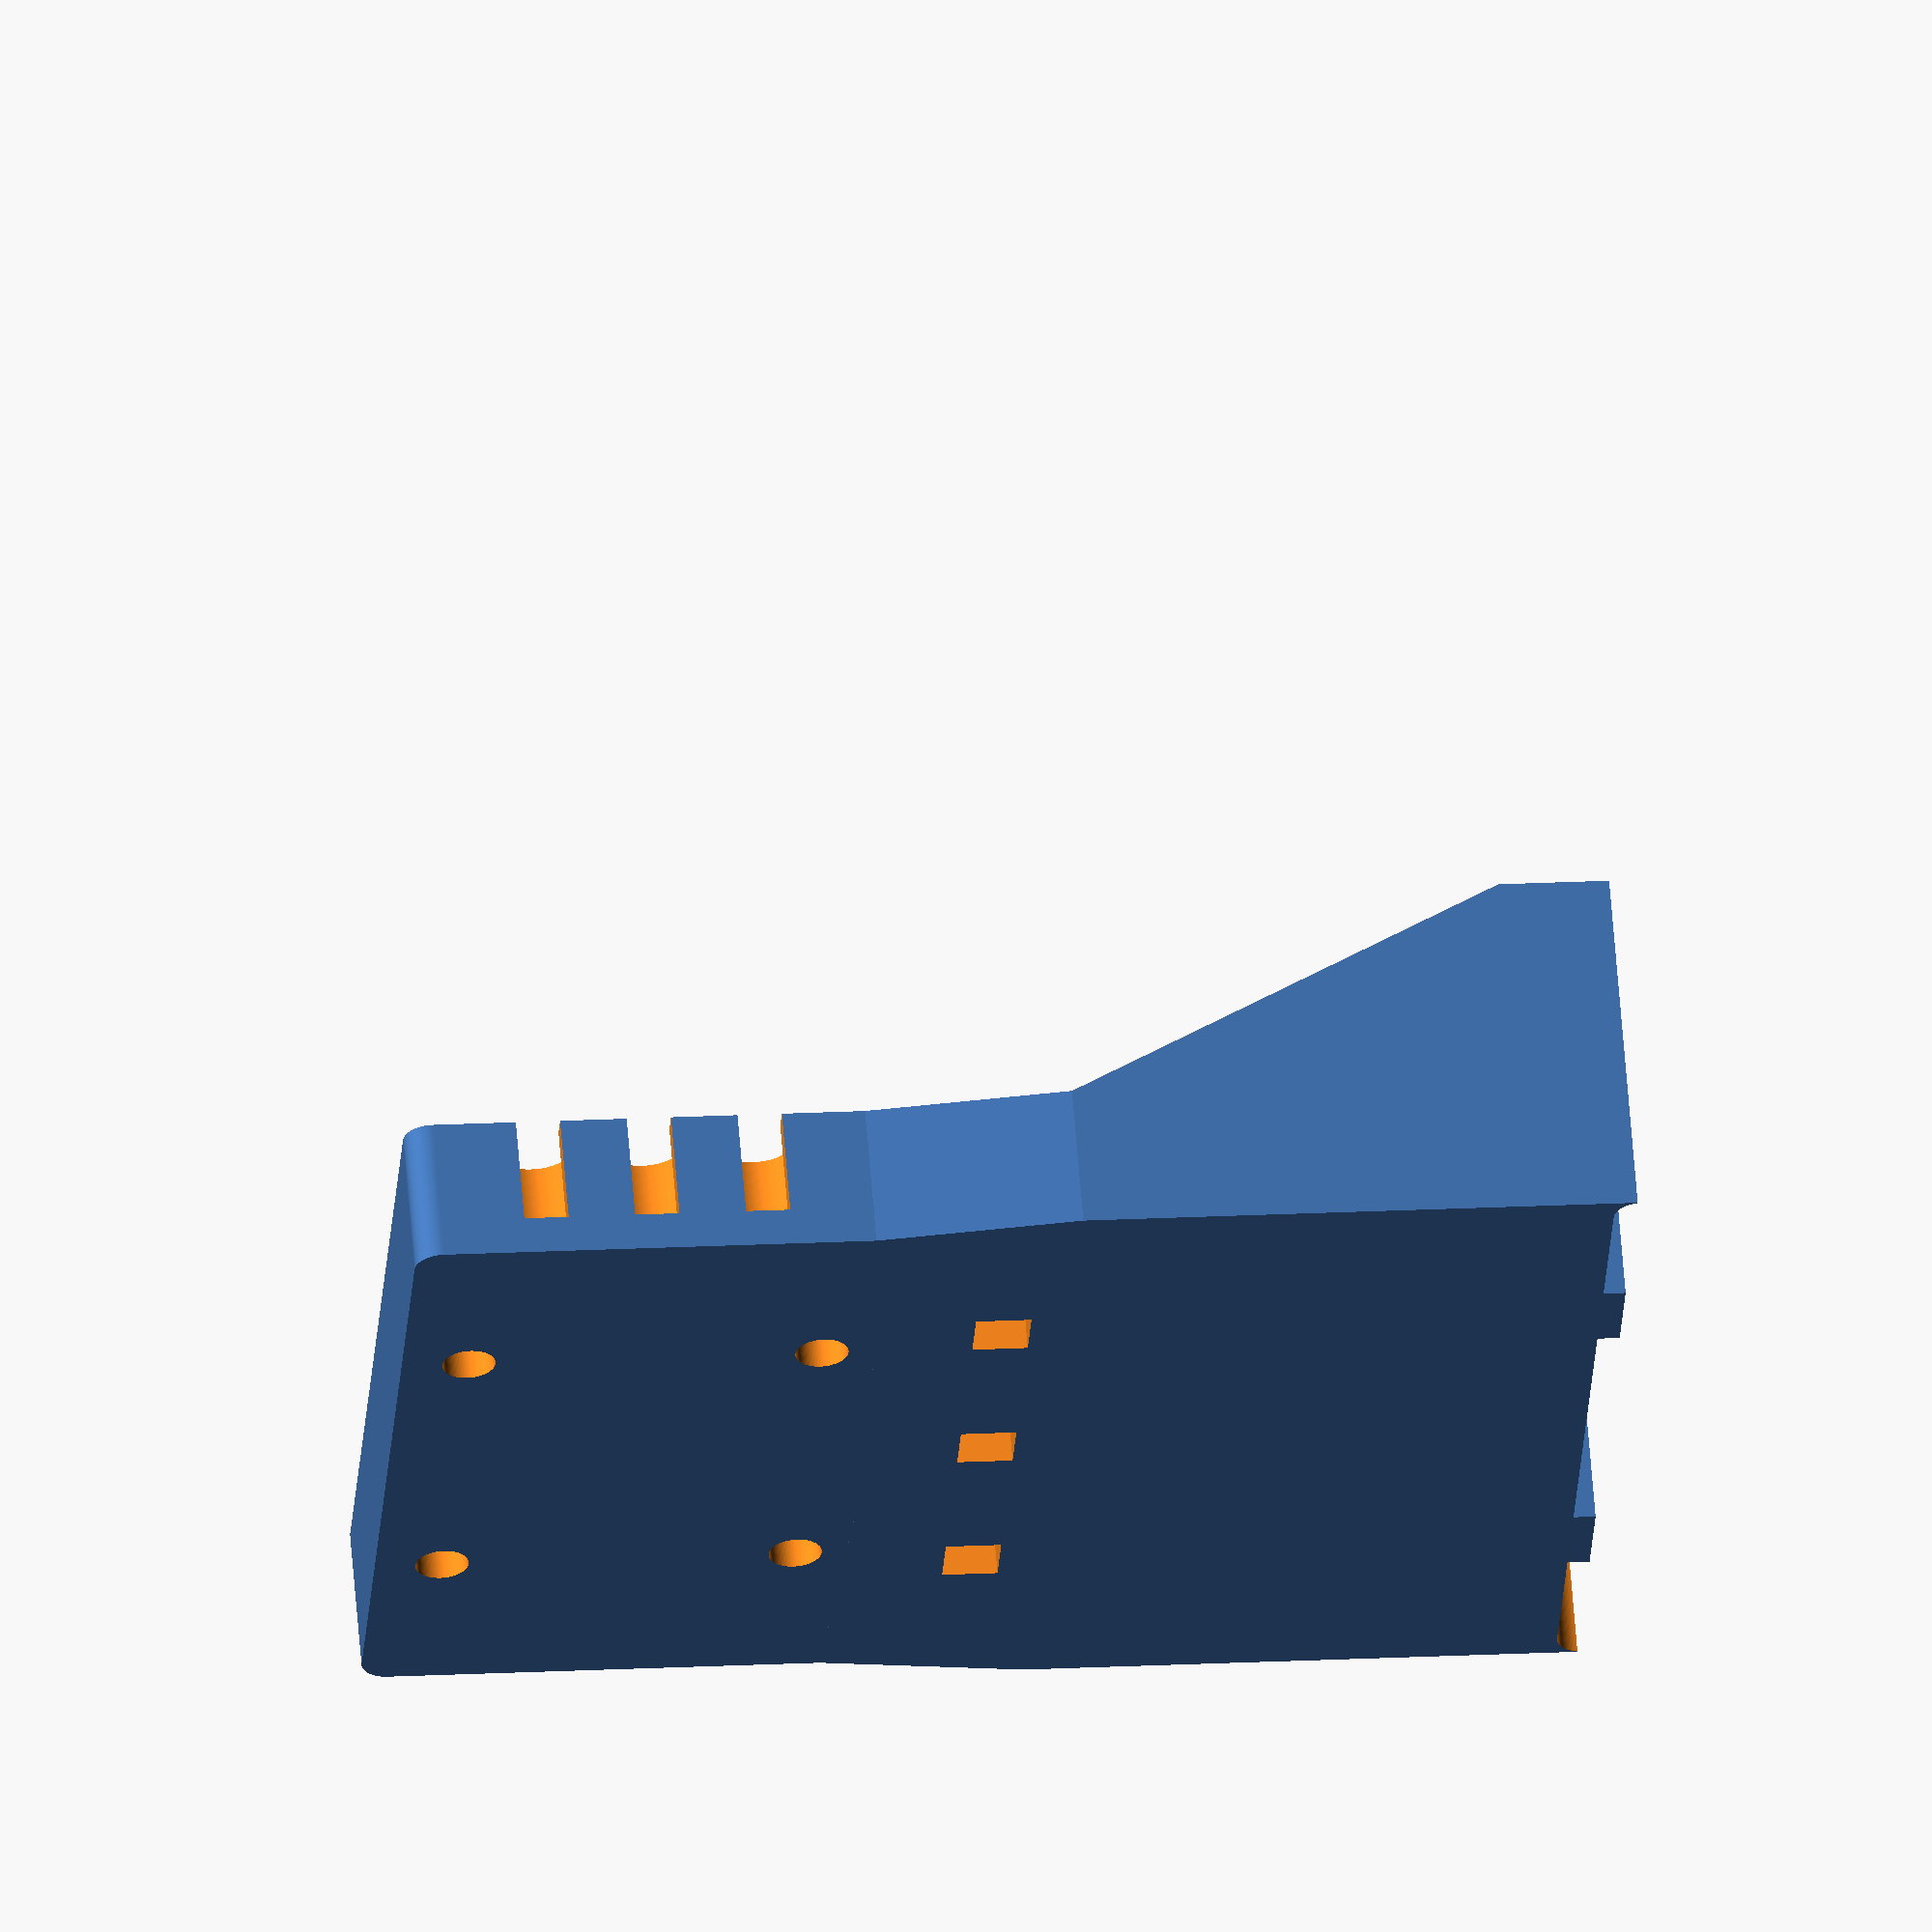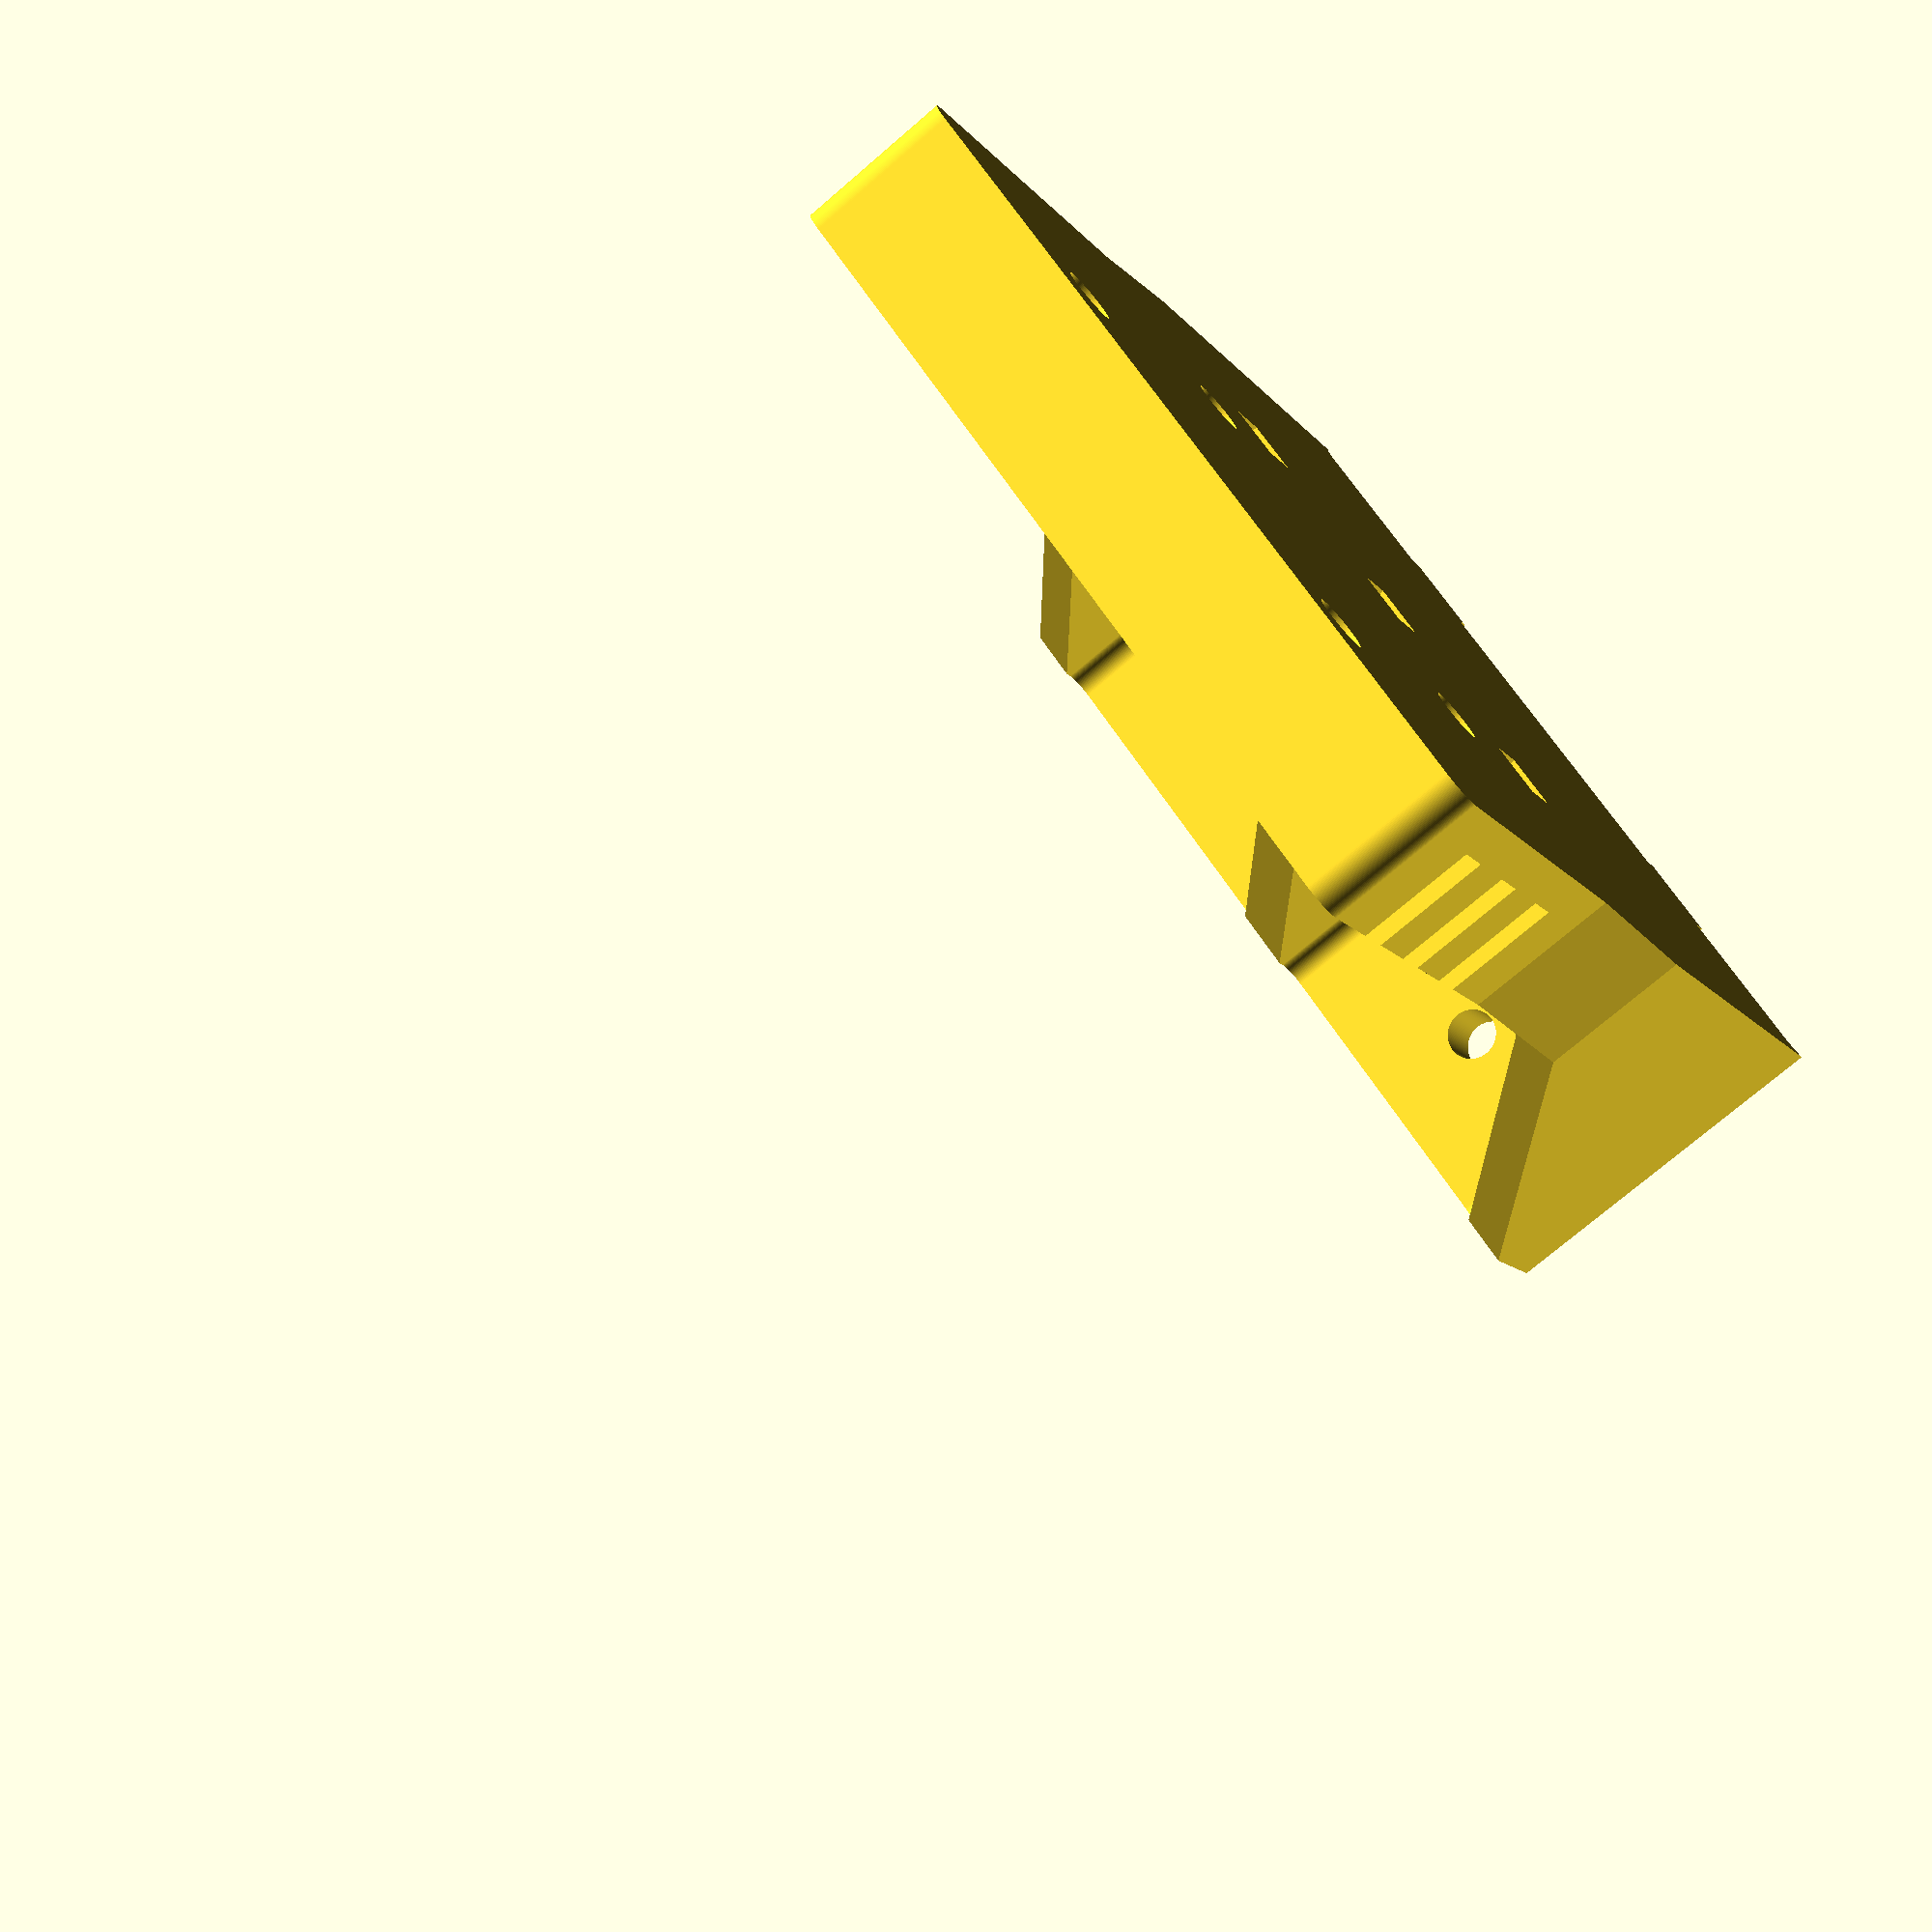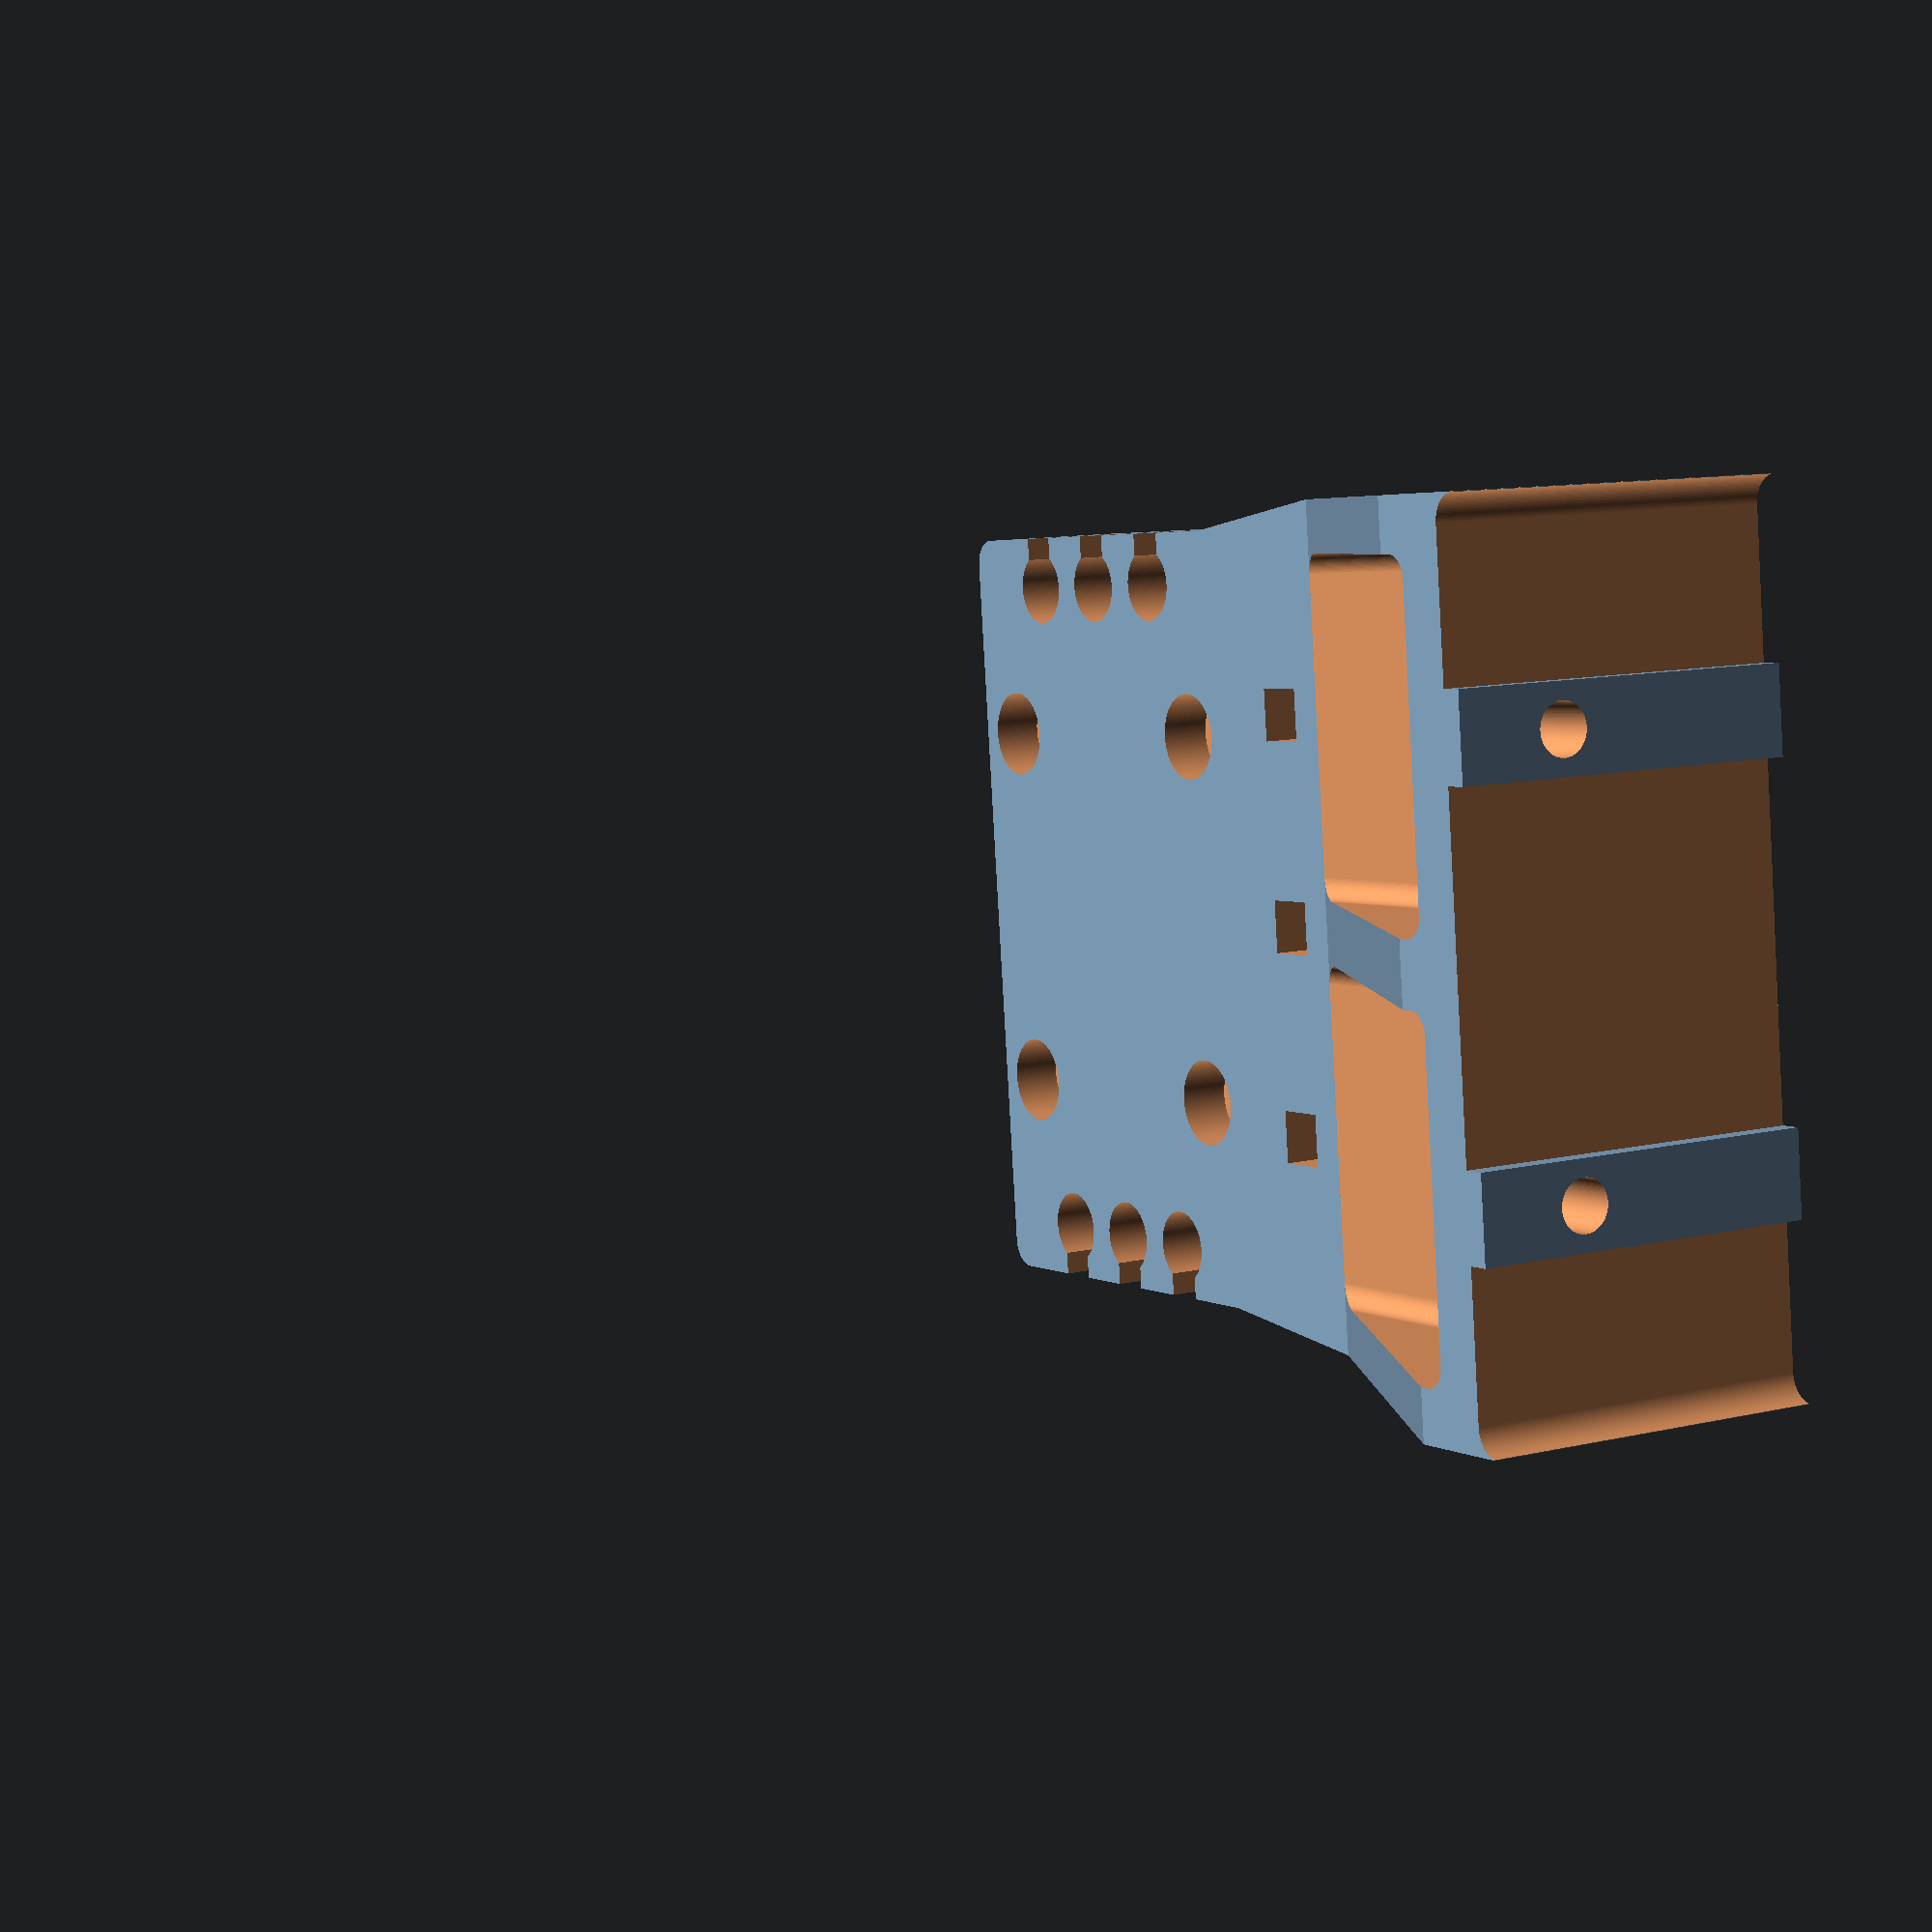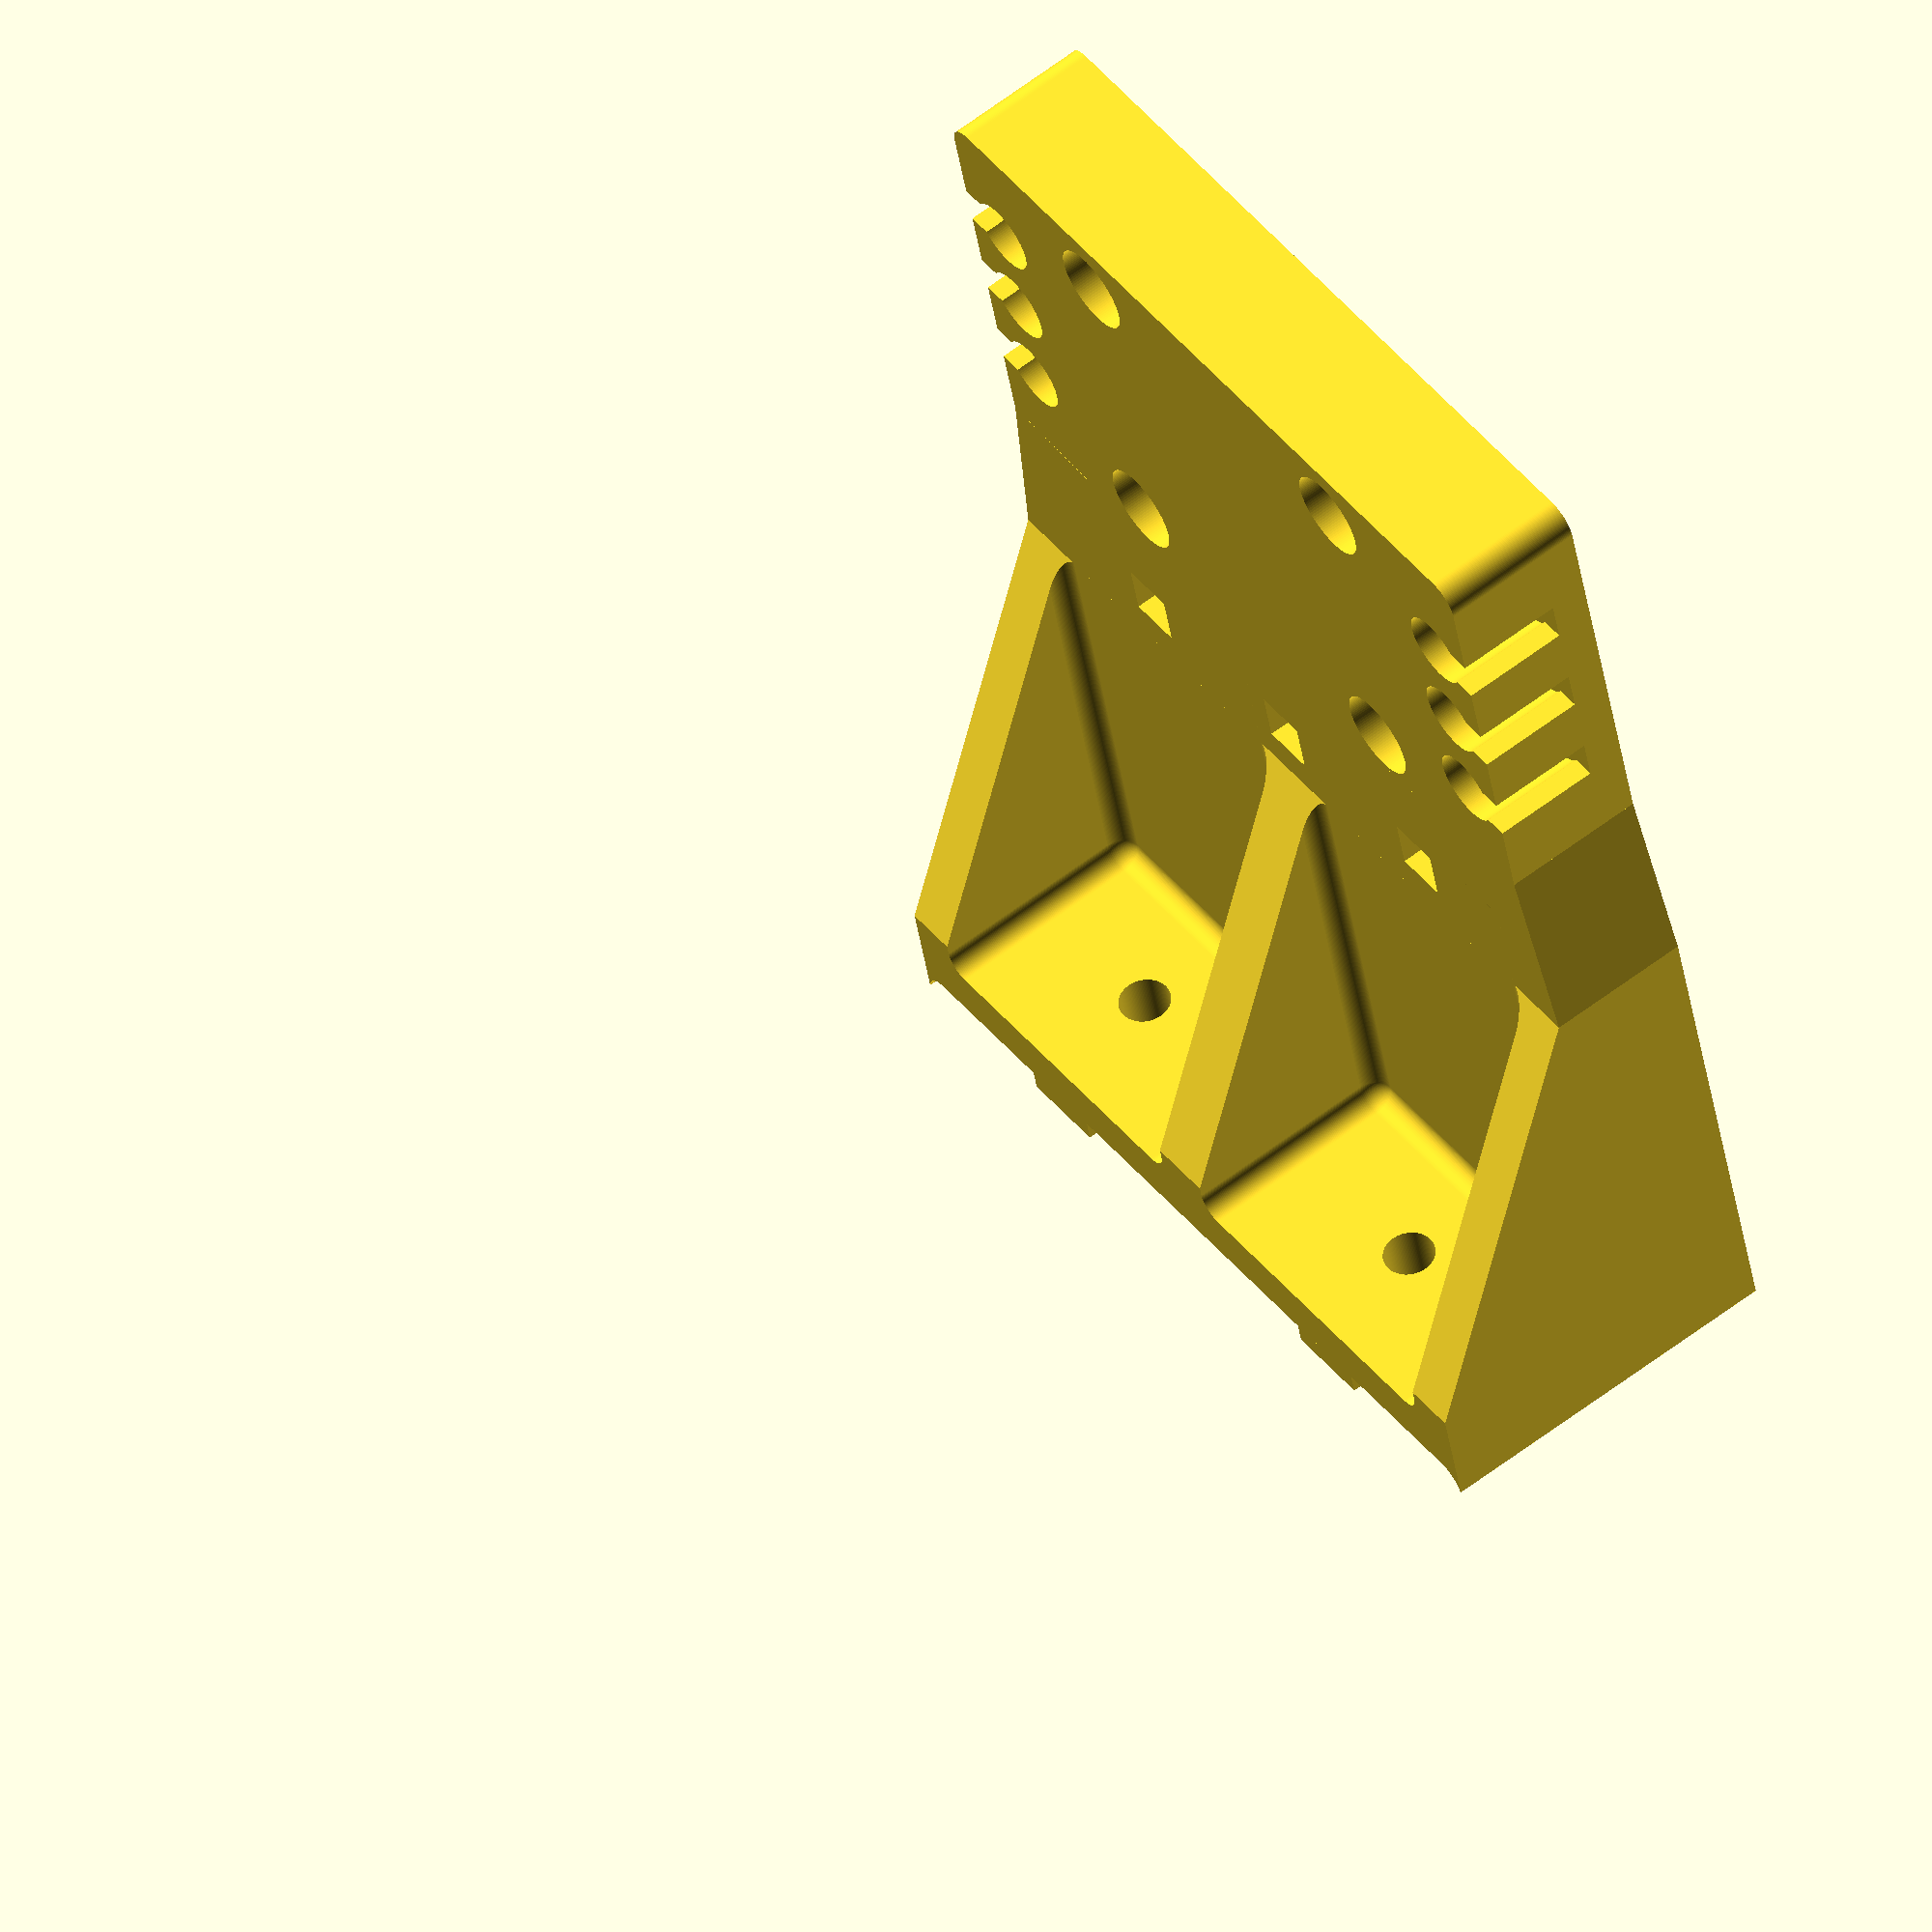
<openscad>
$fn=120;

/*
  Author: Johannes Bayer, 2025
  License: MIT
  Description: Connects Linear Rail Support Wagon to main CNC Portal Bridge T-Slot Profile
*/

TOLERANCE = 0.01;

// Connector to (Linear Support Block) HGH20CA
BASE_WIDTH = 75;
BASE_HEIGHT = 44;
BASE_THICKNESS = 13.5;
BASE_CORNER = 2.5;

// M Skrew
M_SKREW_HEAD_DIA = 8.3;
M_SKREW_HEAD_LEN = 4.8;
M_SKREW_SHAFT_DIA = 4.8;
M_SKREW_SHAFT_LEN = 15.8;
M_SKREW_SINK = 7;
M_SKREW_DIST_X = 40.35-M_SKREW_SHAFT_DIA;
M_SKREW_DIST_Y = 36.66-M_SKREW_SHAFT_DIA;

// Connector to mount 
CONN_THICK = 10;
CONN_HEAD_DIA = 7;
CONN_HEAD_COUNT = 3;
CONN_HEAD_DIST = 10;
CONN_SHAFT_DIA = 4;
CONN_SHAFT_THICK = 11;

// Spindle Connector
SPIND_CON_SQUARE_SIDE = 5;
SPIND_CON_DIST = 20;

// (T-Slot Aluminum Profile) Nut8 40x2
SLOT_PROF_WIDTH = 79.80;
SLOT_PROF_HEIGHT = 40;
SLOT_PROF_LEN = 100;    // Virtual
SLOT_PROF_CORNER = 2.5;
SLOT_WIDTH = 8;
SLOT_DEPTH = 3.96;
SLOT_DIST = 31.75;

TROUGH_WIDTH = 32;
TROUGH_CORNER = 2;



module base_plate(width, depth, thickness, corner_radius=0){
    
    translate([corner_radius,corner_radius,0])
        minkowski(){
            cube([depth-corner_radius*2,
                  width-corner_radius*2,
                  thickness-1]);
            cylinder(r=corner_radius,h=1);
            }
}


module m_skrew(){
    
    union(){
        cylinder(d=M_SKREW_SHAFT_DIA,h=M_SKREW_SHAFT_LEN+M_SKREW_HEAD_LEN);
        translate([0, 0, M_SKREW_SHAFT_LEN])
            cylinder(d=M_SKREW_HEAD_DIA,h=M_SKREW_HEAD_LEN);
    }
}

module connector(shift_x, shift_y, angle){
    translate([shift_x, shift_y, 0])
        rotate([0,0,angle])
            for (head=[-1:1])
                translate([head*CONN_HEAD_DIST, 5, BASE_THICKNESS-CONN_THICK+0.01])
                    union(){
                        cylinder(d=CONN_HEAD_DIA, h=CONN_THICK);
                        translate([-CONN_SHAFT_DIA/2, -30, 0])
                            cube([CONN_SHAFT_DIA, 30, CONN_THICK]);
                    }
}


module HGH20CA_plate(){
    
    difference(){
        base_plate(BASE_WIDTH,BASE_HEIGHT,BASE_THICKNESS,BASE_CORNER);
        union(){
            for (shift_x=[-1:2:2])
                for (shift_y=[-1:2:1])
                    translate([BASE_HEIGHT/2+(shift_x)*M_SKREW_DIST_Y/2,
                               BASE_WIDTH/2+(shift_y)*M_SKREW_DIST_X/2,
                               -M_SKREW_SINK])
                        m_skrew();
            connector(BASE_HEIGHT/2,0,0);
            connector(BASE_HEIGHT/2,BASE_WIDTH,180);
        }
    }
}


module bridge(){
    
    translate([BASE_HEIGHT-BASE_CORNER,0,0])
        difference(){
            linear_extrude(height=BASE_THICKNESS)
                polygon([[0, 0],
                         [2, BASE_WIDTH/2], // Avoid Overlap with Base Skrew Holes
                         [0, BASE_WIDTH],
                         [18.5, SLOT_PROF_WIDTH-(SLOT_PROF_WIDTH-BASE_WIDTH)/2],
                         [18.5, -(SLOT_PROF_WIDTH-BASE_WIDTH)/2]]);
            for (shift=[-SPIND_CON_DIST,0,SPIND_CON_DIST])
                translate([10,
                           (BASE_WIDTH-SPIND_CON_SQUARE_SIDE)/2+shift,
                           -TOLERANCE])
                    cube([SPIND_CON_SQUARE_SIDE,SPIND_CON_SQUARE_SIDE,100]);
        }
}


module NUT8_45x2(){
    
    difference(){
        
        base_plate(SLOT_PROF_WIDTH, SLOT_PROF_HEIGHT, SLOT_PROF_LEN,
                   corner_radius=SLOT_PROF_CORNER);
        
        for (shift=[-SLOT_DIST/2- (SLOT_WIDTH/2),SLOT_DIST/2+ (SLOT_WIDTH/2)]){
            translate([-TOLERANCE,
                       (SLOT_PROF_WIDTH/2) - (SLOT_WIDTH/2) + shift,
                       -TOLERANCE])
                cube([SLOT_DEPTH+TOLERANCE,
                      SLOT_WIDTH,
                      SLOT_PROF_LEN+2*TOLERANCE]);
        }
    }
}


module NUT8_mount(){
    
    linear_extrude(height=SLOT_PROF_WIDTH)
        polygon([[0, 0],
                 [0, 20+BASE_THICKNESS],
                 [10, 20+BASE_THICKNESS],
                 [10+40,BASE_THICKNESS],
                 [10+40+0, BASE_THICKNESS],
                 [10+40+0,0]]);
}


module NUT8_mount_complete(){
    
    translate([110,-(SLOT_PROF_WIDTH-BASE_WIDTH)/2,0])
        difference(){
            rotate([0,0,-180])
                rotate([90,0,0])
                    NUT8_mount();
            translate([-2,0,-TOLERANCE])
                NUT8_45x2();
            for (y_shift=[false,true])
                union(){
                    translate([TROUGH_CORNER-62,
                               TROUGH_CORNER+(SLOT_PROF_WIDTH)/2+ (y_shift?3:-3-TROUGH_WIDTH),
                               TROUGH_CORNER+BASE_THICKNESS])
                        minkowski(){
                            cube([55-2*TROUGH_CORNER,
                                  TROUGH_WIDTH-2*TROUGH_CORNER,
                                  100-2*TROUGH_CORNER]);
                            sphere(r=TROUGH_CORNER);
                        };
                    translate([8,
                               (SLOT_PROF_WIDTH)/2+(SLOT_DIST+SLOT_WIDTH)/2*(y_shift?-1:1),
                               7.5+BASE_THICKNESS+2+TOLERANCE])
                        rotate([0,-90,0])
                            m_skrew();
                    }
        }
}


HGH20CA_plate();
bridge(); //color(c=[255,0,0])
NUT8_mount_complete();

</openscad>
<views>
elev=120.1 azim=356.1 roll=4.4 proj=o view=wireframe
elev=253.2 azim=55.3 roll=49.3 proj=p view=solid
elev=169.2 azim=173.6 roll=120.4 proj=p view=solid
elev=118.1 azim=256.8 roll=127.8 proj=o view=wireframe
</views>
